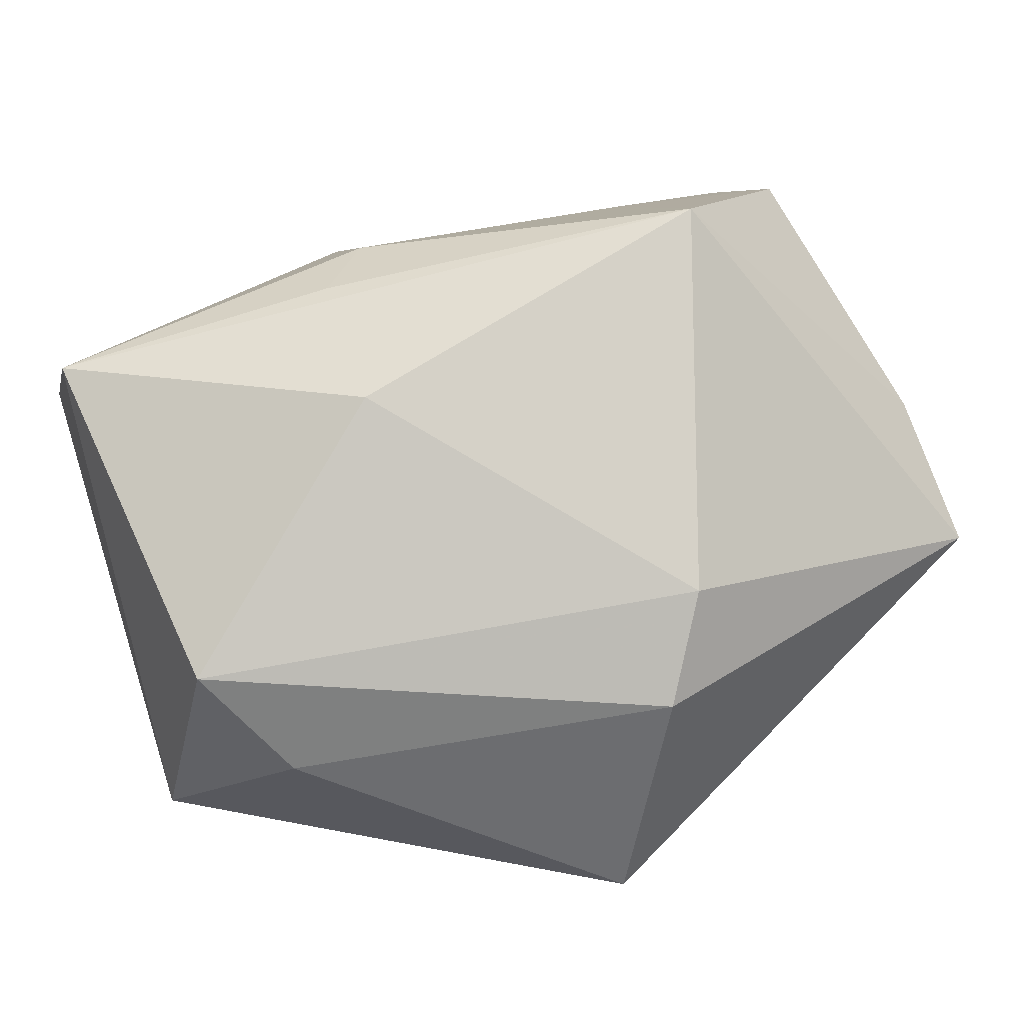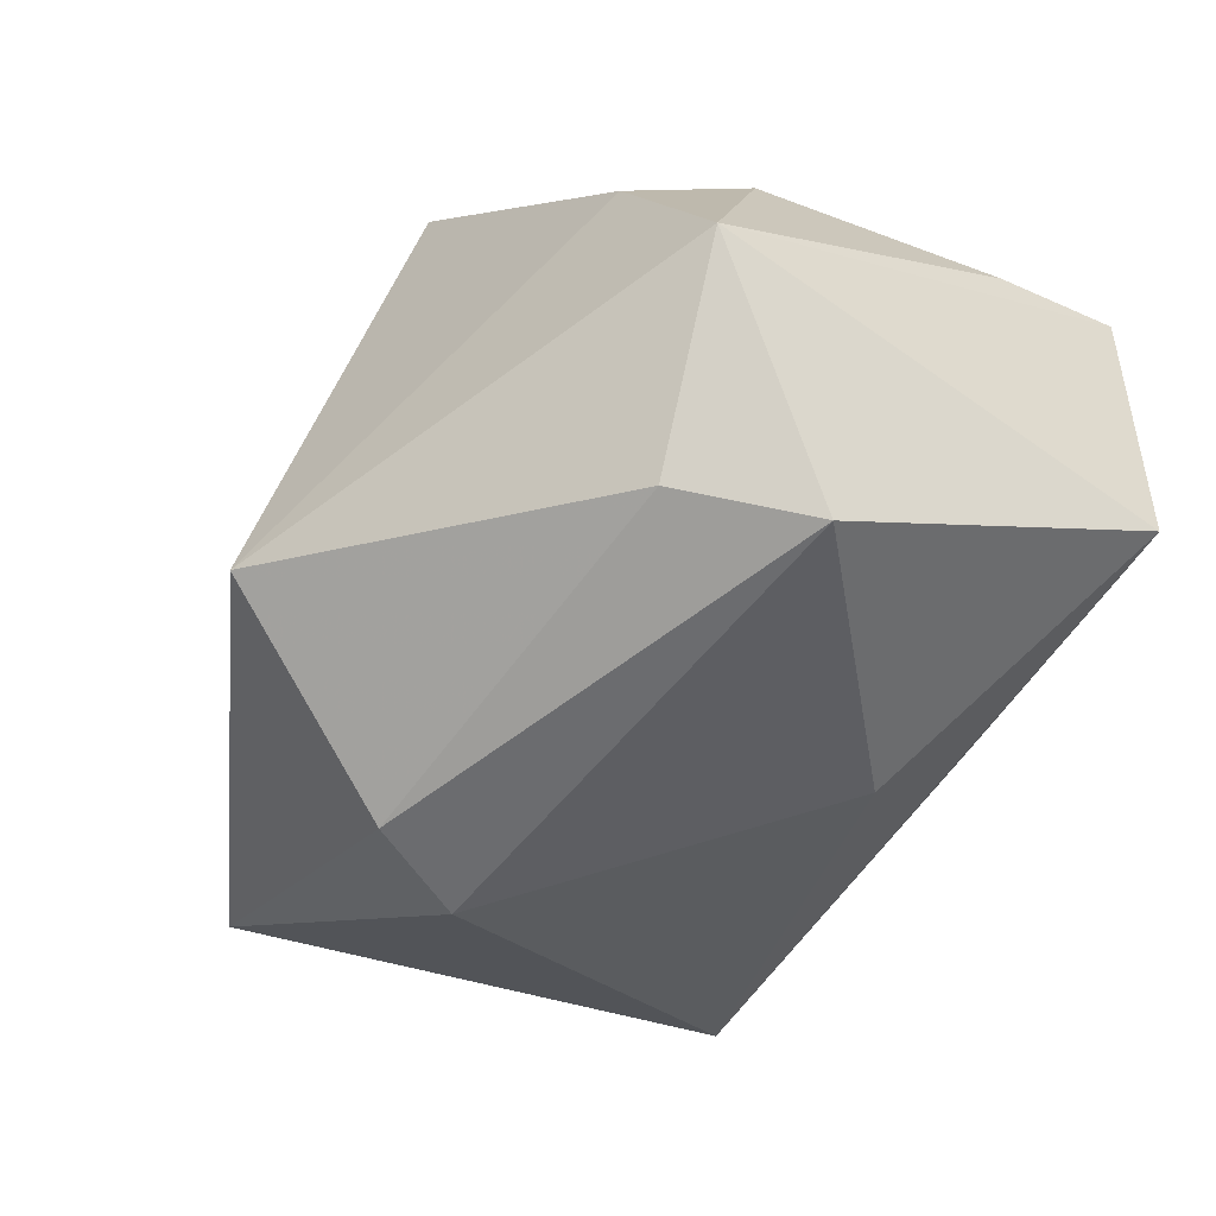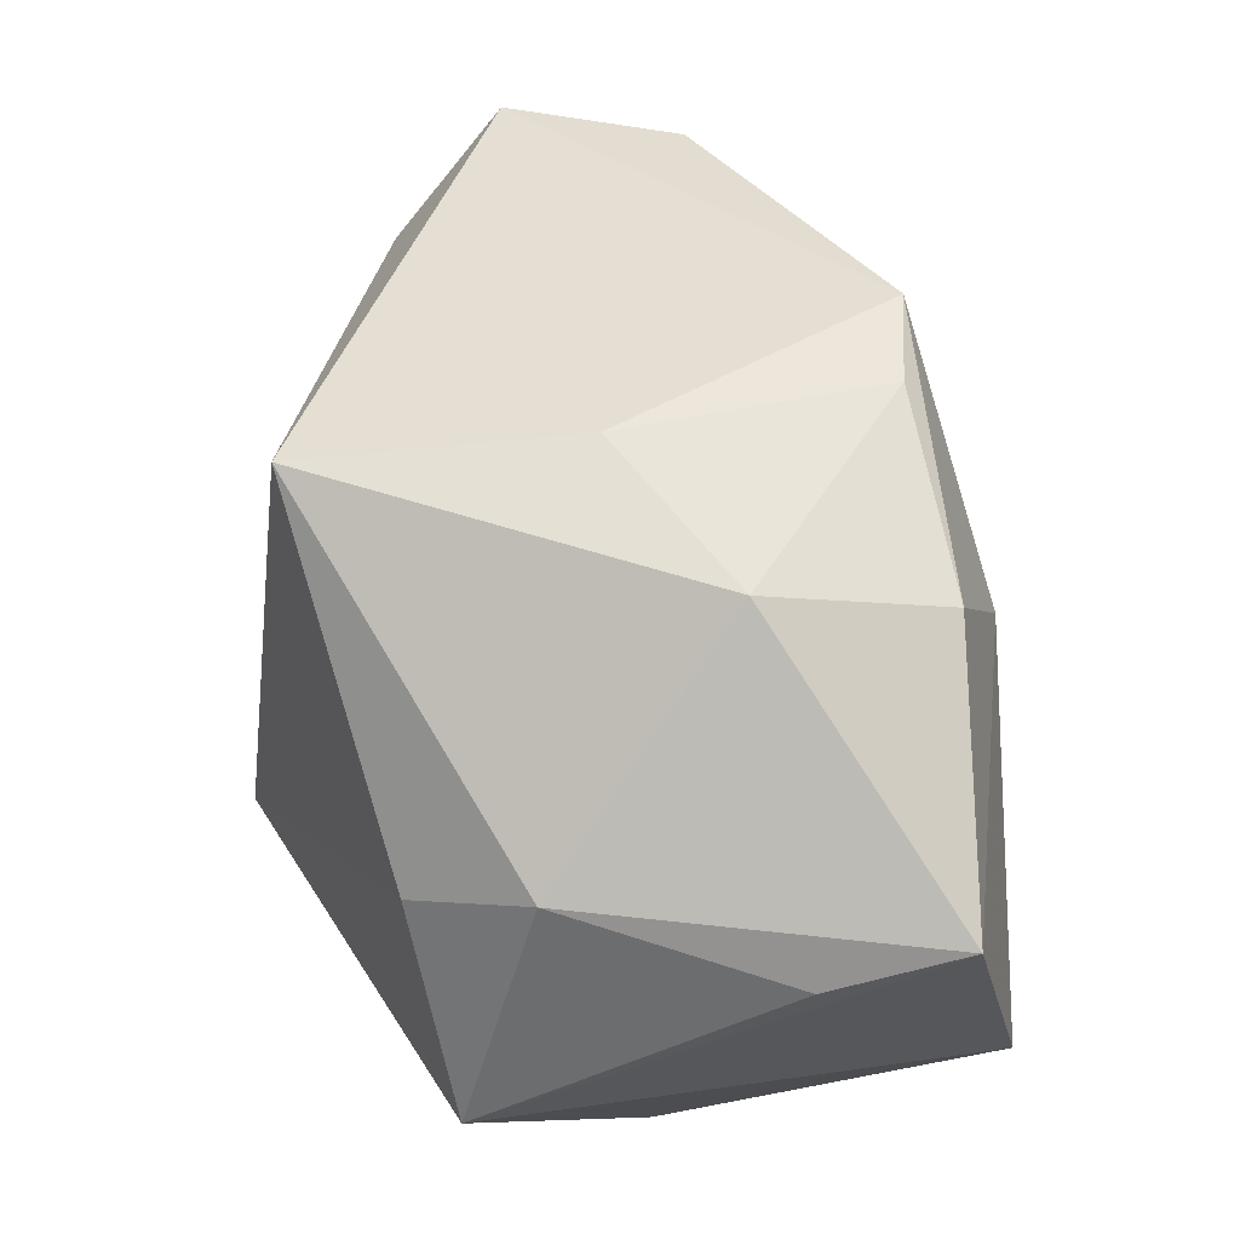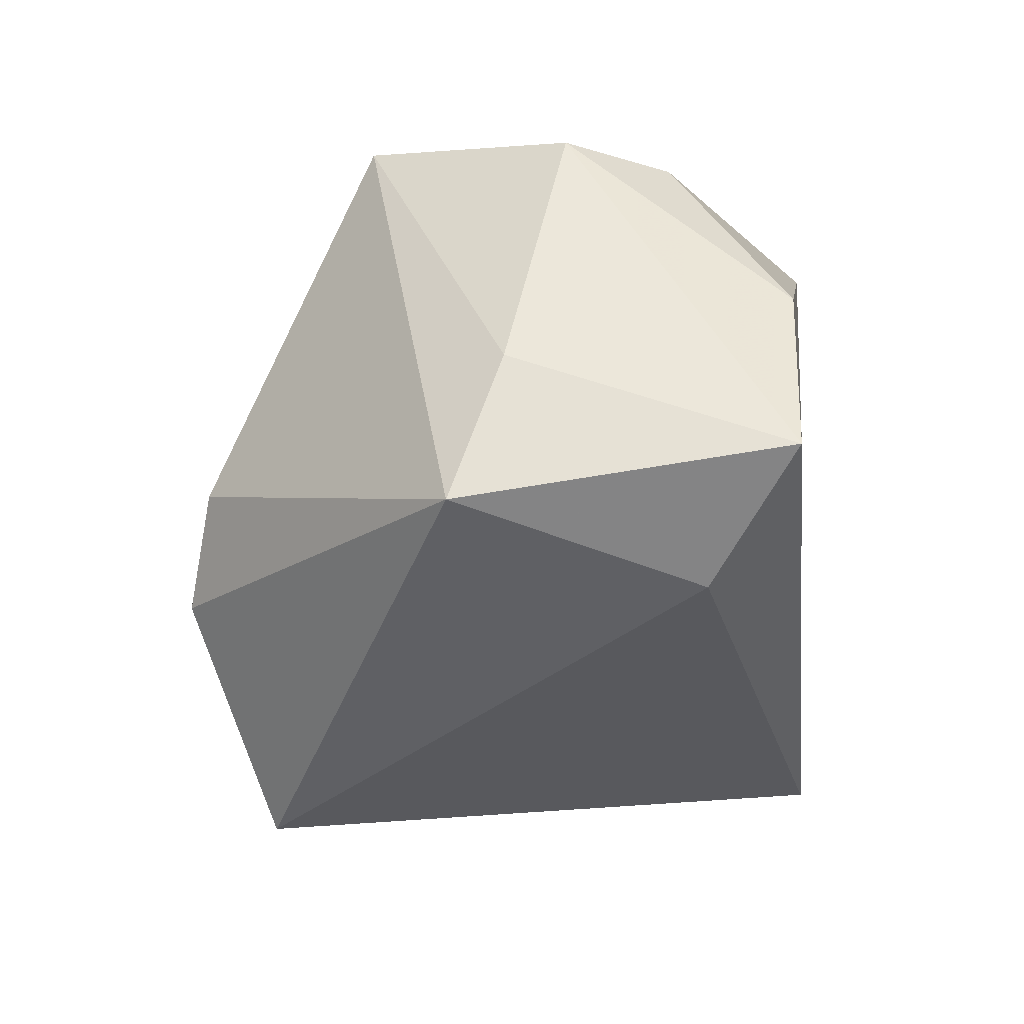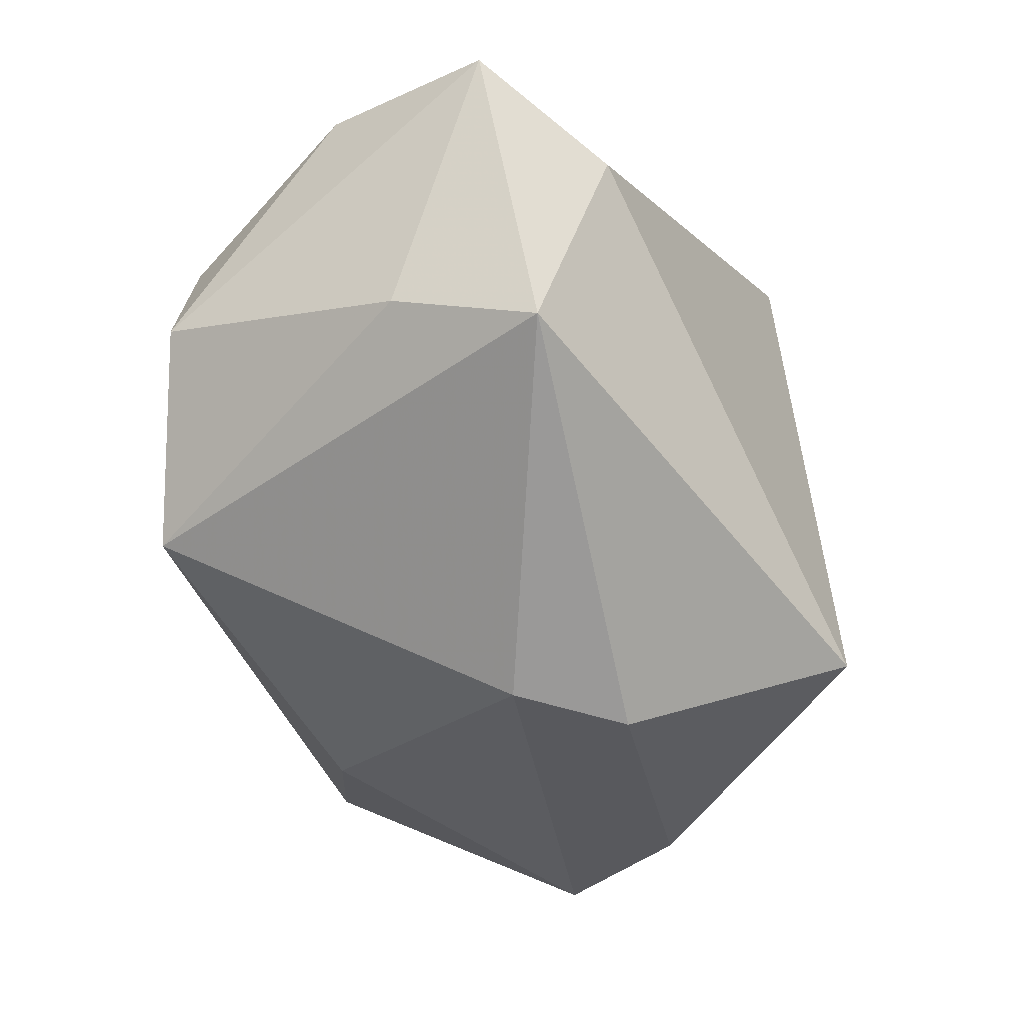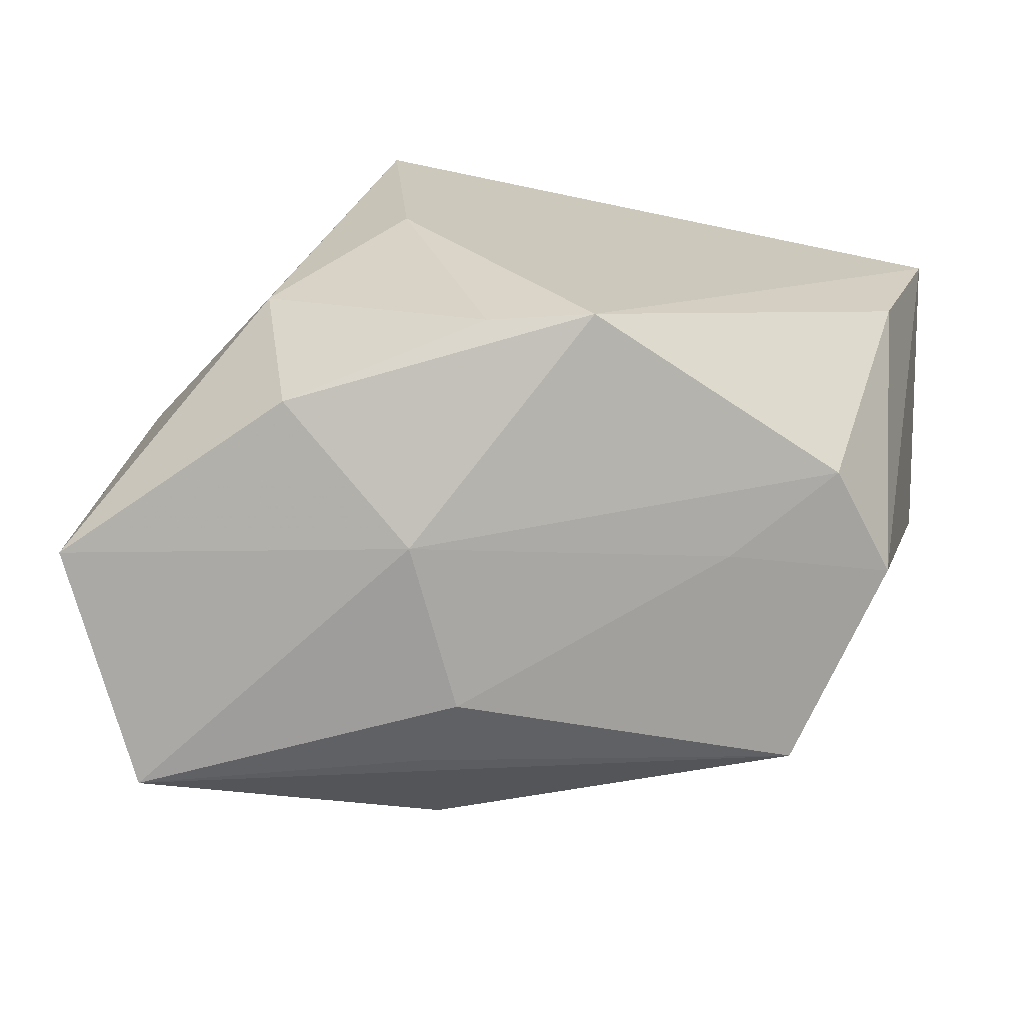
<metadata>
{"format":"obj","ext":"obj","renderer":"f3d","projection":"perspective","resolution":1024,"background":"white","views":[{"elev":-75.0,"azim":-157.3,"up":"+Z"},{"elev":-60.5,"azim":64.5,"up":"+Z"},{"elev":45.7,"azim":92.7,"up":"+Z"},{"elev":-25.1,"azim":-91.6,"up":"+Y"},{"elev":-30.2,"azim":-68.9,"up":"+Z"},{"elev":23.4,"azim":-175.8,"up":"+Z"}]}
</metadata>
<code>
v -0.03345 0.0173 0.003197
v 0.001662 0.02759 -0.00548
v -0.02595 0.02077 -0.01273
v 0.005438 0.02661 0.008084
v -0.03743 -0.01693 -0.006181
v -0.03743 -0.01195 0.02038
v -0.03743 -0.004709 -0.001926
v 0.03449 0.02463 0.005902
v 0.00435 0.01797 -0.02106
v 0.03548 0.01396 0.002153
v 0.0158 0.02297 0.01901
v -0.008839 0.01906 0.02562
v 0.02181 -0.00783 -0.02555
v -0.0001988 0.01896 0.02489
v -0.02023 0.02075 0.005622
v 0.0282 0.02881 -0.01305
v -0.009379 -0.01413 -0.02772
v 0.03256 -0.004578 0.00657
v 0.02936 -0.01414 0.002781
v 0.001082 -0.03024 -0.0205
v 0.03585 -0.01014 -0.01399
v 0.02536 0.00296 -0.02772
v 0.008552 -0.00154 0.02714
v 0.01203 -0.02314 0.02668
v -0.0149 -0.006261 -0.02619
v -0.02833 -0.01982 0.01402
v -0.02888 0.01764 0.01202
v 0.01917 0.008644 0.02285
v 0.004953 0.02618 -0.01143
v -0.03351 0.002821 0.02105
f 24 6 26
f 6 5 26
f 23 6 24
f 23 12 6
f 12 23 14
f 22 16 21
f 8 16 4
f 21 16 8
f 24 26 20
f 20 26 5
f 17 5 25
f 17 20 5
f 25 22 17
f 6 12 30
f 30 1 6
f 25 5 3
f 15 3 1
f 19 18 24
f 21 18 19
f 24 20 19
f 19 20 21
f 28 14 23
f 28 23 24
f 24 18 28
f 18 8 28
f 10 18 21
f 21 8 10
f 10 8 18
f 13 22 21
f 21 20 13
f 13 17 22
f 20 17 13
f 27 30 12
f 1 30 27
f 27 15 1
f 27 12 4
f 4 15 27
f 7 3 5
f 1 3 7
f 7 5 6
f 6 1 7
f 16 22 9
f 9 3 16
f 9 22 25
f 25 3 9
f 16 3 29
f 2 15 4
f 3 15 2
f 2 29 3
f 4 16 2
f 16 29 2
f 14 28 11
f 11 28 8
f 11 8 4
f 4 12 11
f 12 14 11

</code>
